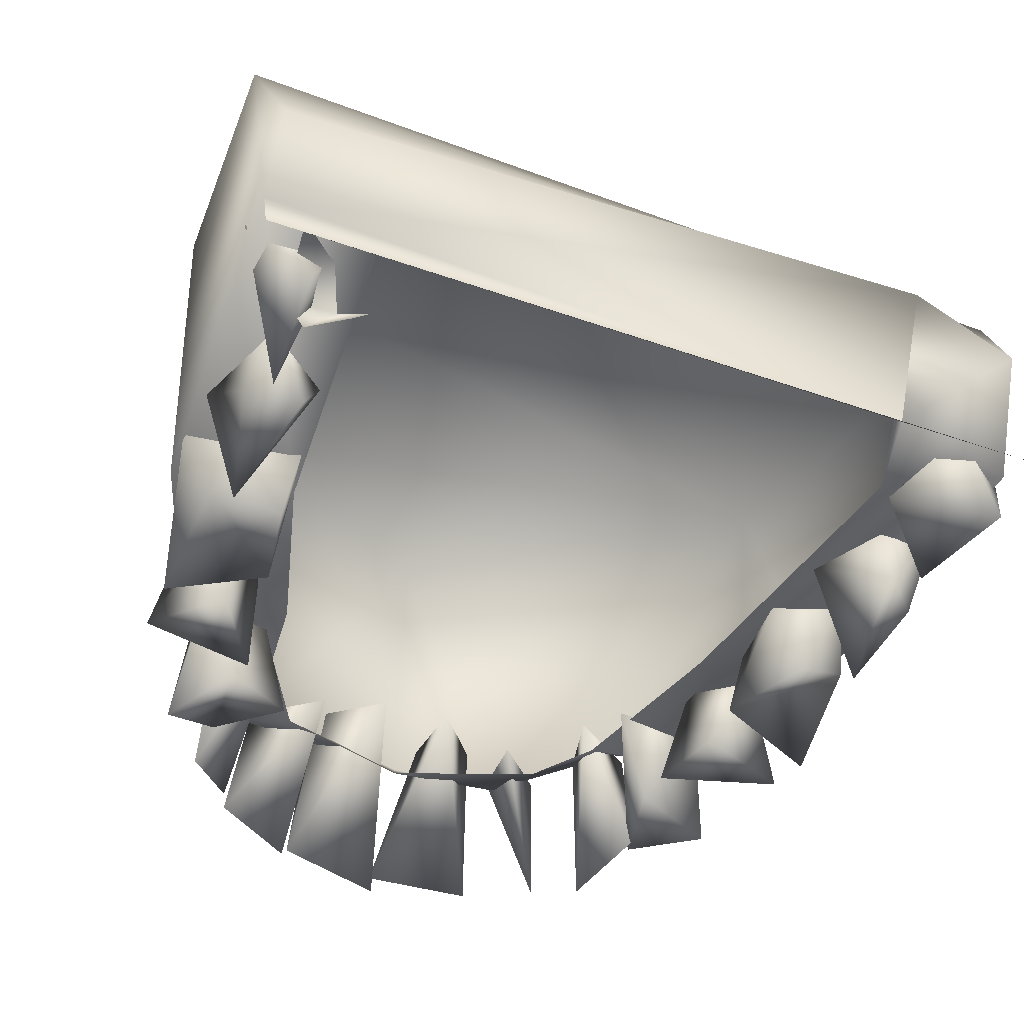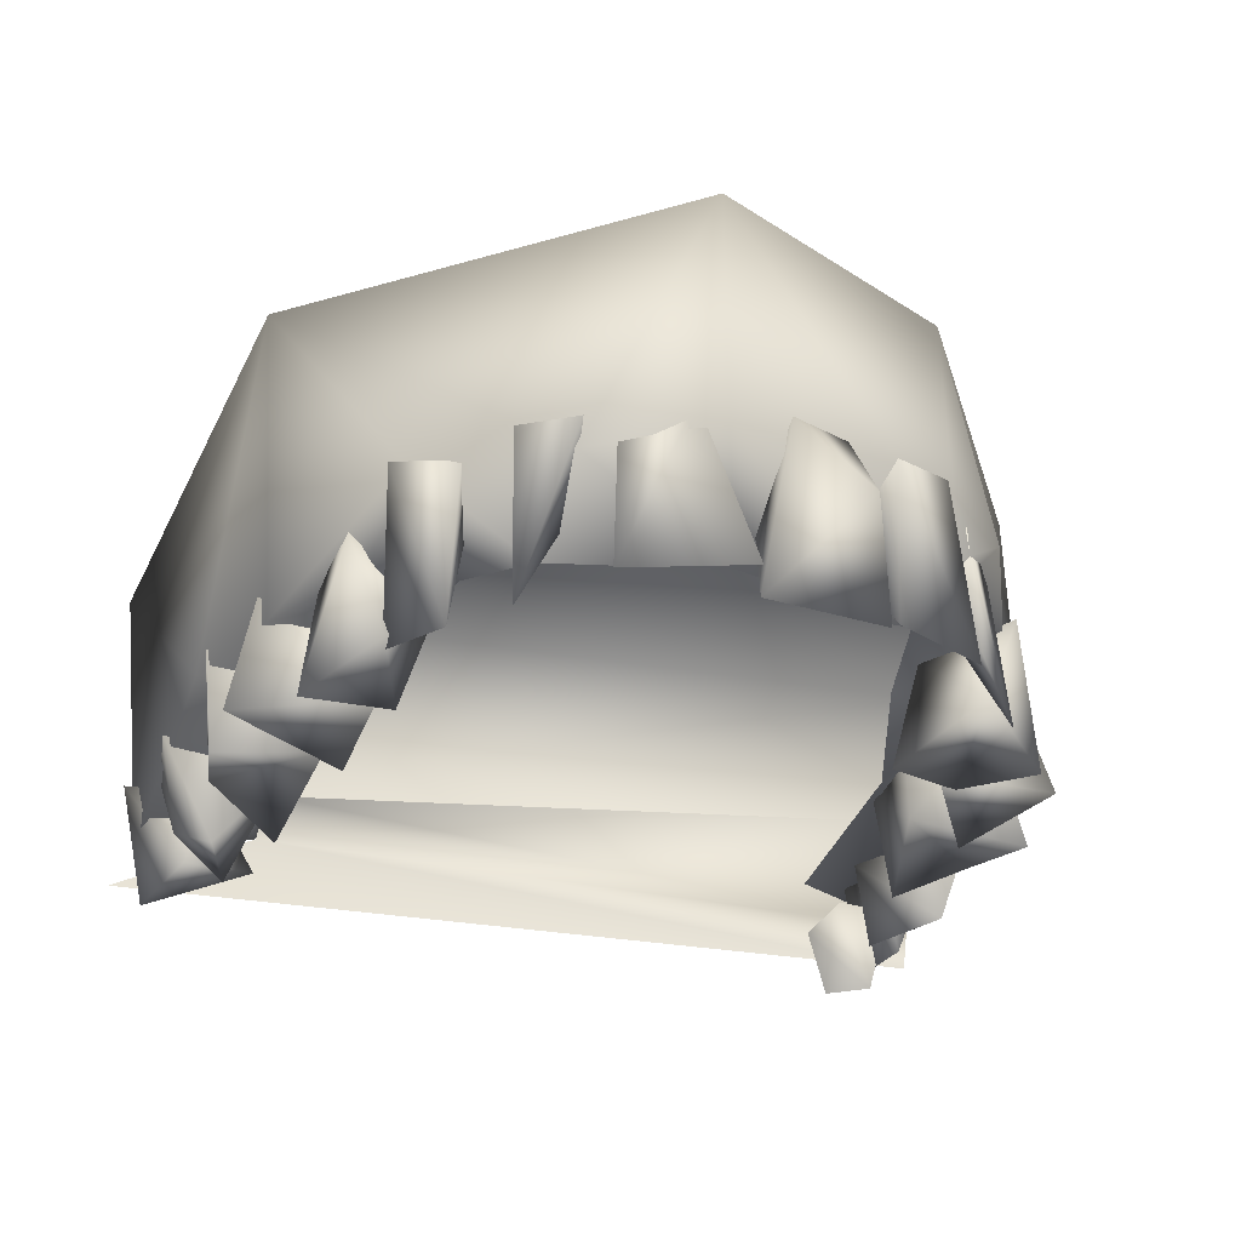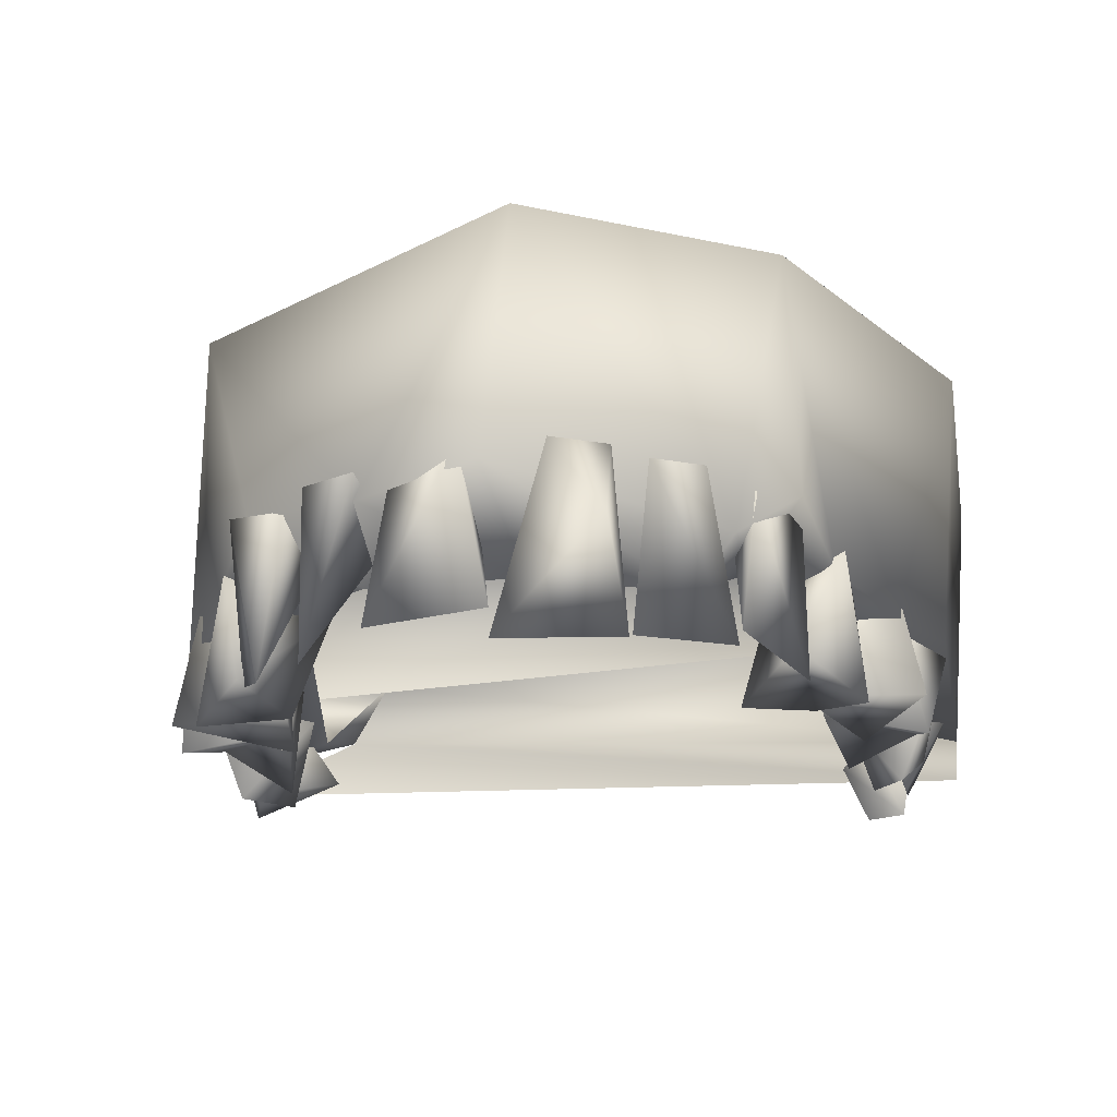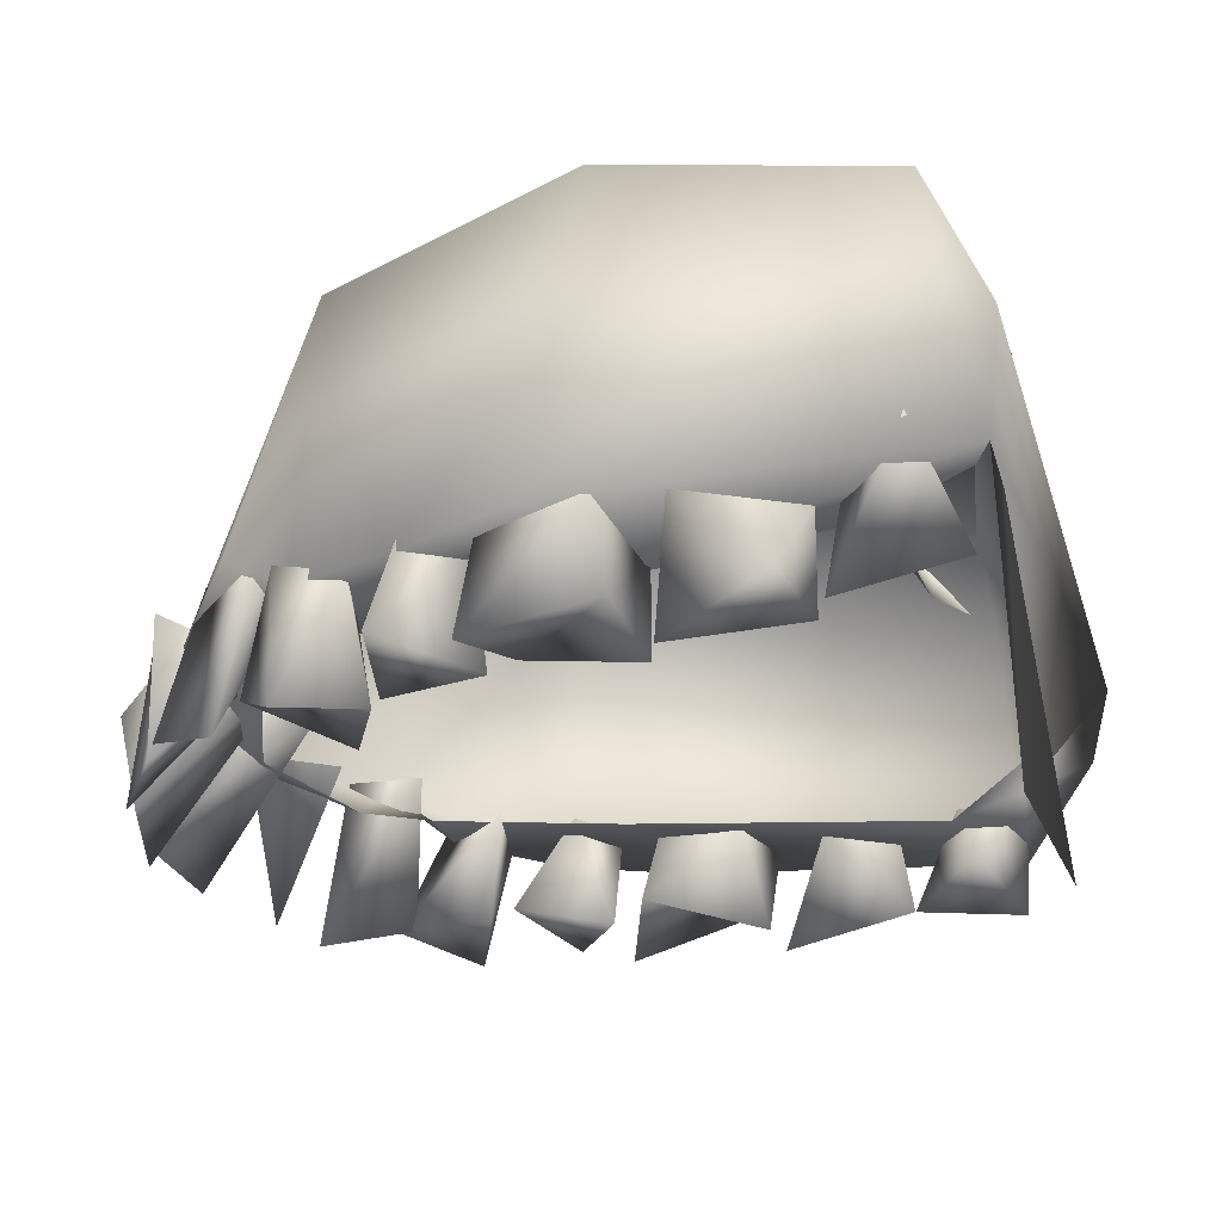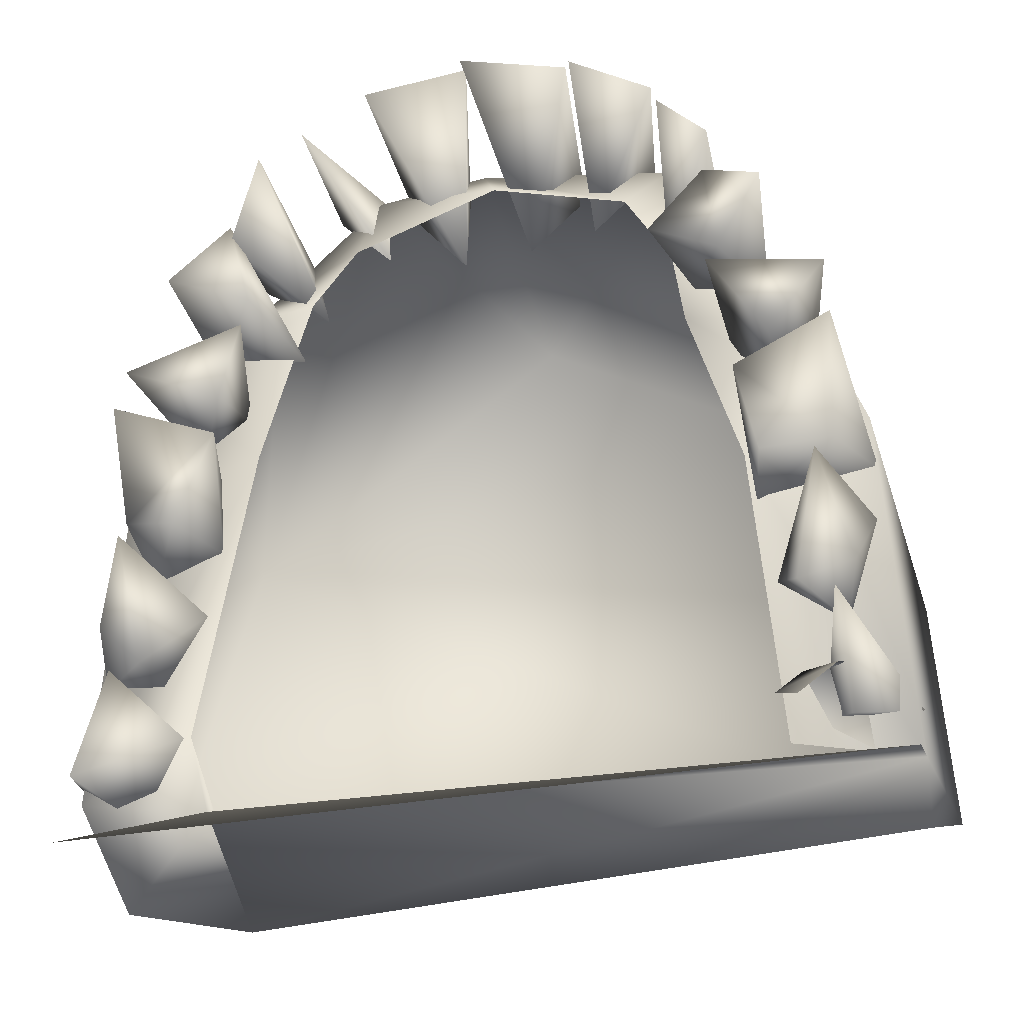
<metadata>
{"format":"obj","ext":"obj","renderer":"f3d","projection":"perspective","resolution":1024,"background":"white","views":[{"elev":-45.9,"azim":157.1,"up":"+Y"},{"elev":-29.2,"azim":-14.6,"up":"+Y"},{"elev":-18.9,"azim":6.8,"up":"+Y"},{"elev":-28.0,"azim":101.8,"up":"+Y"},{"elev":-31.5,"azim":13.3,"up":"+Z"}]}
</metadata>
<code>
g JawUpperMovableLOD1
v -2.234 0.2855 -0.2243
v -2.363 -0.295 0.3408
v -2.46 -0.4046 0.8034
v 0.6413 -0.3377 4.008
v 0.373 -0.5445 4.366
v 0.6428 -0.3281 4.739
v 0.6413 -0.3377 4.008
v 0.6428 -0.3281 4.739
v 1.007 -0.01333 4.414
v -1.821 -0.3953 3.984
v -2.284 -0.3701 3.94
v -2.195 0.001198 4.402
v -1.504 -0.445 4.349
v -1.821 -0.3953 3.984
v -2.195 0.001198 4.402
v 1.615 -0.787 0.314
v 1.585 -0.9287 1.067
v 1.987 -0.1527 0.5959
v 0.7945 -0.3619 3.695
v 0.942 -0.8589 4.279
v 0.6007 -1.043 3.714
v 0.1027 -0.2005 4.429
v 0.1084 -1.045 5.216
v 0.6522 -1.025 4.893
v 0.1965 -0.006456 5.094
v 0.1084 -1.045 5.216
v 0.1027 -0.2005 4.429
v -3.216 -0.1517 0.6007
v -3.038 -0.8426 0.4029
v -2.829 -0.2032 0.3464
v -0.6345 -1.074 5.351
v -0.379 -0.03149 4.47
v -0.3594 0.1401 5.113
v 0.9389 -0.925 3.505
v 1.678 -0.9057 3.388
v 1.309 -1.033 2.829
v 1.309 -1.033 2.829
v 1.341 -0.2509 2.917
v 1.018 -0.2674 3.157
v 1.374 -0.9367 1.128
v 1.542 -1.063 1.925
v 1.706 -0.7876 1.299
v -2.241 -0.9501 4.308
v -2.596 -1.087 3.828
v -2.413 -0.2284 4.047
v -2.211 -1.017 2.902
v -2.904 -0.918 3.255
v -2.14 -0.8971 3.529
v -2.957 -0.8083 1.426
v -2.783 -1.06 1.913
v -2.619 -0.9294 1.076
v -2.783 -1.06 1.913
v -3.09 -0.3437 1.74
v -2.383 -0.4695 1.609
v -1.938 -0.03601 4.573
v -2.018 -1.098 4.74
v -2.288 -0.02188 4.437
v -1.33 -0.9719 5.274
v -0.6299 -0.9229 5.4
v -0.839 -0.04592 4.414
v -0.8611 0.1415 5.113
v -0.839 -0.04592 4.414
v -0.6299 -0.9229 5.4
v -1.434 -0.01107 5.082
v -1.341 -0.1977 4.435
v -1.739 -1.056 4.934
v 1.615 -0.787 0.314
v 1.426 -0.2517 0.5398
v 1.585 -0.9287 1.067
v 1.987 -0.1527 0.5959
v 1.426 -0.2517 0.5398
v 1.615 -0.787 0.314
v -2.4 -0.6702 0.6648
v -2.857 -0.8364 1.093
v -2.702 -0.2266 0.7872
v -2.857 -0.8364 1.093
v -2.4 -0.6702 0.6648
v -3.038 -0.8426 0.4029
v 0.08581 -1.042 5.17
v -0.379 -0.03149 4.47
v -0.6345 -1.074 5.351
v 1.013 -1.092 4.399
v 0.996 -0.05264 4.214
v 0.5893 -0.07858 4.145
v 1.309 -1.033 2.829
v 1.018 -0.2674 3.157
v 0.9389 -0.925 3.505
v 1.216 -0.5102 1.359
v 1.542 -1.063 1.925
v 1.374 -0.9367 1.128
v 1.542 -1.063 1.925
v 1.216 -0.5102 1.359
v 1.825 -0.3566 1.804
v -2.063 -1.005 3.649
v -2.596 -1.087 3.828
v -2.241 -0.9501 4.308
v -2.063 -1.005 3.649
v -1.862 -0.3673 3.554
v -2.488 -0.3112 3.618
v -2.018 -1.098 4.74
v -1.795 -0.1037 4.052
v -2.23 -0.9594 4.176
v -0.839 -0.04592 4.414
v -1.228 0.1312 4.974
v -1.33 -0.9719 5.274
v -1.341 -0.1977 4.435
v -1.751 -0.03406 4.94
v -1.739 -1.056 4.934
v -1.434 -0.01107 5.082
v -1.739 -1.056 4.934
v -1.751 -0.03406 4.94
v 1.693 -0.3347 0.2914
v 1.656 -0.5218 0.7499
v 1.485 -0.6099 0.3187
v 1.485 -0.6099 0.3187
v 1.656 -0.5218 0.7499
v 1.322 -0.4935 0.7562
v 1.576 -0.9745 0.549
v 1.336 -0.9685 0.3798
v 1.169 -0.6429 0.5585
v -3.001 0.1572 -0.08727
v -2.234 0.2855 -0.2243
v 1.943 0.4354 0.1129
v 0.942 -0.8589 4.279
v 0.7945 -0.3619 3.695
v 1.233 -0.2214 4.047
v 0.1027 -0.2005 4.429
v 0.6522 -1.025 4.893
v 0.5026 -0.02439 4.985
v -2.14 -0.8971 3.529
v -2.25 -0.2656 3.171
v -2.211 -1.017 2.902
v -2.904 -0.918 3.255
v -2.568 -0.2513 2.918
v -2.765 -0.213 3.242
v -2.383 -0.4695 1.609
v -2.619 -0.9294 1.076
v -2.783 -1.06 1.913
v -1.938 -0.03601 4.573
v -1.795 -0.1037 4.052
v -2.018 -1.098 4.74
v 0.6413 -0.3377 4.008
v 1.007 -0.01333 4.414
v 1.175 -0.3231 3.98
v 0.7237 -0.4264 3.437
v 1.535 -0.4045 3.323
v 1.054 -0.4205 2.338
v 1.982 -0.3734 0.1949
v 1.202 -0.2406 0.4297
v 1.836 -0.3454 2.543
v 0.7237 -0.4264 3.437
v 1.535 -0.4045 3.323
v 1.175 -0.3231 3.98
v 1.007 -0.01333 4.414
v 0.9248 1.706 3.964
v 1.535 -0.4045 3.323
v 1.987 1.569 2.199
v 1.836 -0.3454 2.543
v 2.089 1.217 0.4584
v 1.982 -0.3734 0.1949
v 1.943 0.4354 0.1129
v 1.007 -0.01333 4.414
v 0.6428 -0.3281 4.739
v 0.9248 1.706 3.964
v -0.6131 1.712 4.823
v -0.7231 -0.006163 5.203
v 0.373 -0.5445 4.366
v -1.442 -0.145 4.985
v -2.814 1.677 3.153
v -2.195 0.001198 4.402
v -1.504 -0.445 4.349
v -2.284 -0.3701 3.94
v -2.716 -0.3996 3.316
v -2.195 0.001198 4.402
v -2.814 1.677 3.153
v -3.001 -0.3905 2.599
v -3.282 1.2 0.472
v -3.111 -0.4653 0.3808
v -3.001 0.1572 -0.08727
v -2.363 -0.295 0.3408
v -3.111 -0.4653 0.3808
v -2.46 -0.4046 0.8034
v -2.142 -0.3838 2.821
v -3.001 -0.3905 2.599
v -2.716 -0.3996 3.316
v -1.821 -0.3953 3.984
v -2.284 -0.3701 3.94
v -0.5288 -0.516 4.654
v -0.7231 -0.006163 5.203
v 0.373 -0.5445 4.366
v -1.442 -0.145 4.985
v -1.504 -0.445 4.349
v 1.585 -0.9287 1.067
v 1.426 -0.2517 0.5398
v 1.514 -0.1981 0.9464
v 1.987 -0.1527 0.5959
v 1.333 -1.11 3.982
v 1.031 -1.023 3.521
v 0.942 -0.8589 4.279
v 0.6007 -1.043 3.714
v 0.6007 -1.043 3.714
v 1.031 -1.023 3.521
v 0.7945 -0.3619 3.695
v 1.264 -0.3099 3.622
v 1.333 -1.11 3.982
v -2.702 -0.2266 0.7872
v -2.857 -0.8364 1.093
v -3.216 -0.1517 0.6007
v -3.038 -0.8426 0.4029
v -0.01028 -0.3905 5.35
v 0.08581 -1.042 5.17
v -0.6345 -1.074 5.351
v -0.3594 0.1401 5.113
v -0.02075 0.1294 4.975
v -0.02075 0.1294 4.975
v 0.08581 -1.042 5.17
v -0.01028 -0.3905 5.35
v -0.379 -0.03149 4.47
v 1.706 -0.7876 1.299
v 1.825 -0.3566 1.804
v 1.613 -0.4209 1.093
v 1.542 -1.063 1.925
v 1.613 -0.4209 1.093
v 1.374 -0.9367 1.128
v 1.706 -0.7876 1.299
v 1.216 -0.5102 1.359
v 1.638 -0.8205 2.135
v 1.859 -0.3101 2.191
v 1.111 -0.3753 2.02
v 1.21 -0.9972 2.002
v 1.859 -0.3101 2.191
v 1.694 -1.017 2.915
v 1.542 -0.2765 2.846
v 1.638 -0.8205 2.135
v 1.062 -0.8359 2.735
v 1.21 -0.9972 2.002
v 1.111 -0.3753 2.02
v 1.117 -0.3378 2.577
v -2.413 -0.2284 4.047
v -2.596 -1.087 3.828
v -2.488 -0.3112 3.618
v -2.063 -1.005 3.649
v -2.241 -0.9501 4.308
v -1.862 -0.3673 3.554
v -2.063 -1.005 3.649
v -2.413 -0.2284 4.047
v -2.568 -0.2513 2.918
v -2.904 -0.918 3.255
v -2.211 -1.017 2.902
v -2.25 -0.2656 3.171
v -2.018 -1.098 4.74
v -2.23 -0.9594 4.176
v -2.288 -0.02188 4.437
v -1.795 -0.1037 4.052
v -2.293 -0.8376 2.745
v -2.848 -0.8022 2.154
v -2.926 -1.003 2.919
v -2.434 -1.049 1.963
v -2.848 -0.8022 2.154
v -2.788 -0.3483 1.928
v -2.97 -0.2794 2.71
v -2.926 -1.003 2.919
v -2.848 -0.8022 2.154
v -2.434 -1.049 1.963
v -2.788 -0.3483 1.928
v -2.345 -0.3761 2.112
v 1.233 -0.2214 4.047
v 1.264 -0.3099 3.622
v 1.333 -1.11 3.982
v 0.942 -0.8589 4.279
v 0.7485 -0.03651 4.596
v 0.6704 -0.93 4.863
v 0.5893 -0.07858 4.145
v 1.013 -1.092 4.399
v 1.062 -0.8359 2.735
v 1.694 -1.017 2.915
v 1.638 -0.8205 2.135
v 1.21 -0.9972 2.002
v 1.062 -0.8359 2.735
v 1.117 -0.3378 2.577
v 1.542 -0.2765 2.846
v 1.694 -1.017 2.915
v -3.047 -0.3818 1.202
v -2.619 -0.9294 1.076
v -2.636 -0.4641 1.146
v -2.383 -0.4695 1.609
v -2.957 -0.8083 1.426
v -3.09 -0.3437 1.74
v -2.783 -1.06 1.913
v -3.047 -0.3818 1.202
v -2.619 -0.9294 1.076
v -2.293 -0.8376 2.745
v -2.397 -0.3338 2.642
v -2.345 -0.3761 2.112
v -2.434 -1.049 1.963
v 1.322 -0.4935 0.7562
v 1.576 -0.9745 0.549
v 1.169 -0.6429 0.5585
v 1.656 -0.5218 0.7499
v -0.6131 1.712 4.823
v -2.814 1.677 3.153
v 0.9248 1.706 3.964
v 1.987 1.569 2.199
v 2.089 1.217 0.4584
v -3.282 1.2 0.472
v -2.363 -0.295 0.3408
v -3.001 0.1572 -0.08727
v -3.111 -0.4653 0.3808
v -2.234 0.2855 -0.2243
v 1.982 -0.3734 0.1949
v 1.943 0.4354 0.1129
v -2.363 -0.295 0.3408
v 1.967 -0.6419 0.1459
v -3.226 -0.6001 0.09443
v 0.1965 -0.006456 5.094
v 0.5026 -0.02439 4.985
v 0.6522 -1.025 4.893
v 0.1084 -1.045 5.216
v -2.829 -0.2032 0.3464
v -3.038 -0.8426 0.4029
v -2.4 -0.6702 0.6648
v -2.702 -0.2266 0.7872
v 1.013 -1.092 4.399
v 0.6704 -0.93 4.863
v 0.7485 -0.03651 4.596
v 0.996 -0.05264 4.214
v 1.678 -0.9057 3.388
v 1.536 -0.2125 3.241
v 1.341 -0.2509 2.917
v 1.309 -1.033 2.829
v 0.9389 -0.925 3.505
v 1.018 -0.2674 3.157
v 1.536 -0.2125 3.241
v 1.678 -0.9057 3.388
v -2.765 -0.213 3.242
v -2.25 -0.2656 3.171
v -2.14 -0.8971 3.529
v -2.904 -0.918 3.255
v -1.33 -0.9719 5.274
v -1.228 0.1312 4.974
v -0.8611 0.1415 5.113
v -0.6299 -0.9229 5.4
v -2.293 -0.8376 2.745
v -2.926 -1.003 2.919
v -2.97 -0.2794 2.71
v -2.397 -0.3338 2.642
v 2.089 1.217 0.4584
v -3.282 1.2 0.472
v -3.001 0.1572 -0.08727
v 1.943 0.4354 0.1129
g JawUpperMovableLOD1_0
f 3 2 1
f 6 5 4
f 9 8 7
f 12 11 10
f 15 14 13
f 18 17 16
f 21 20 19
f 24 23 22
f 27 26 25
f 30 29 28
f 33 32 31
f 36 35 34
f 39 38 37
f 42 41 40
f 45 44 43
f 48 47 46
f 51 50 49
f 54 53 52
f 57 56 55
f 60 59 58
f 63 62 61
f 66 65 64
f 69 68 67
f 72 71 70
f 75 74 73
f 78 77 76
f 81 80 79
f 84 83 82
f 87 86 85
f 90 89 88
f 93 92 91
f 96 95 94
f 99 98 97
f 102 101 100
f 105 104 103
f 108 107 106
f 111 110 109
f 114 113 112
f 117 116 115
f 120 119 118
f 123 122 121
f 126 125 124
f 129 128 127
f 132 131 130
f 135 134 133
f 138 137 136
f 141 140 139
f 144 143 142
f 145 144 142
f 146 144 145
f 149 148 147
f 148 150 147
f 147 150 151
f 150 152 151
f 155 154 153
f 155 153 156
f 157 155 156
f 157 156 158
f 159 157 158
f 160 159 158
f 160 161 159
f 164 163 162
f 164 165 163
f 165 166 163
f 167 163 166
f 168 166 165
f 168 165 169
f 170 168 169
f 168 170 171
f 174 173 172
f 174 175 173
f 176 173 175
f 176 175 177
f 177 178 176
f 179 178 177
f 182 181 180
f 183 181 182
f 184 181 183
f 185 184 183
f 186 185 183
f 187 185 186
f 190 189 188
f 191 188 189
f 188 191 192
f 195 194 193
f 195 193 196
f 199 198 197
f 198 199 200
f 203 202 201
f 203 204 202
f 205 202 204
f 208 207 206
f 207 208 209
f 212 211 210
f 212 210 213
f 214 213 210
f 217 216 215
f 216 218 215
f 221 220 219
f 222 219 220
f 225 224 223
f 226 223 224
f 229 228 227
f 227 230 229
f 233 232 231
f 231 232 234
f 237 236 235
f 237 235 238
f 241 240 239
f 242 240 241
f 245 244 243
f 246 243 244
f 249 248 247
f 247 250 249
f 253 252 251
f 254 252 253
f 257 256 255
f 256 258 255
f 261 260 259
f 262 261 259
f 265 264 263
f 264 265 266
f 269 268 267
f 269 267 270
f 273 272 271
f 272 273 274
f 277 276 275
f 277 275 278
f 281 280 279
f 282 281 279
f 285 284 283
f 286 284 285
f 289 288 287
f 287 288 290
f 287 290 291
f 294 293 292
f 295 294 292
f 298 297 296
f 299 296 297
f 302 301 300
f 301 302 303
f 303 304 301
f 304 305 301
f 308 307 306
f 307 309 306
f 309 311 310
f 312 309 310
f 312 310 313
f 314 312 313
f 317 316 315
f 318 317 315
f 321 320 319
f 322 321 319
f 325 324 323
f 326 325 323
f 329 328 327
f 330 329 327
f 333 332 331
f 334 333 331
f 337 336 335
f 338 337 335
f 341 340 339
f 342 341 339
f 345 344 343
f 346 345 343
f 349 348 347
f 350 349 347

</code>
